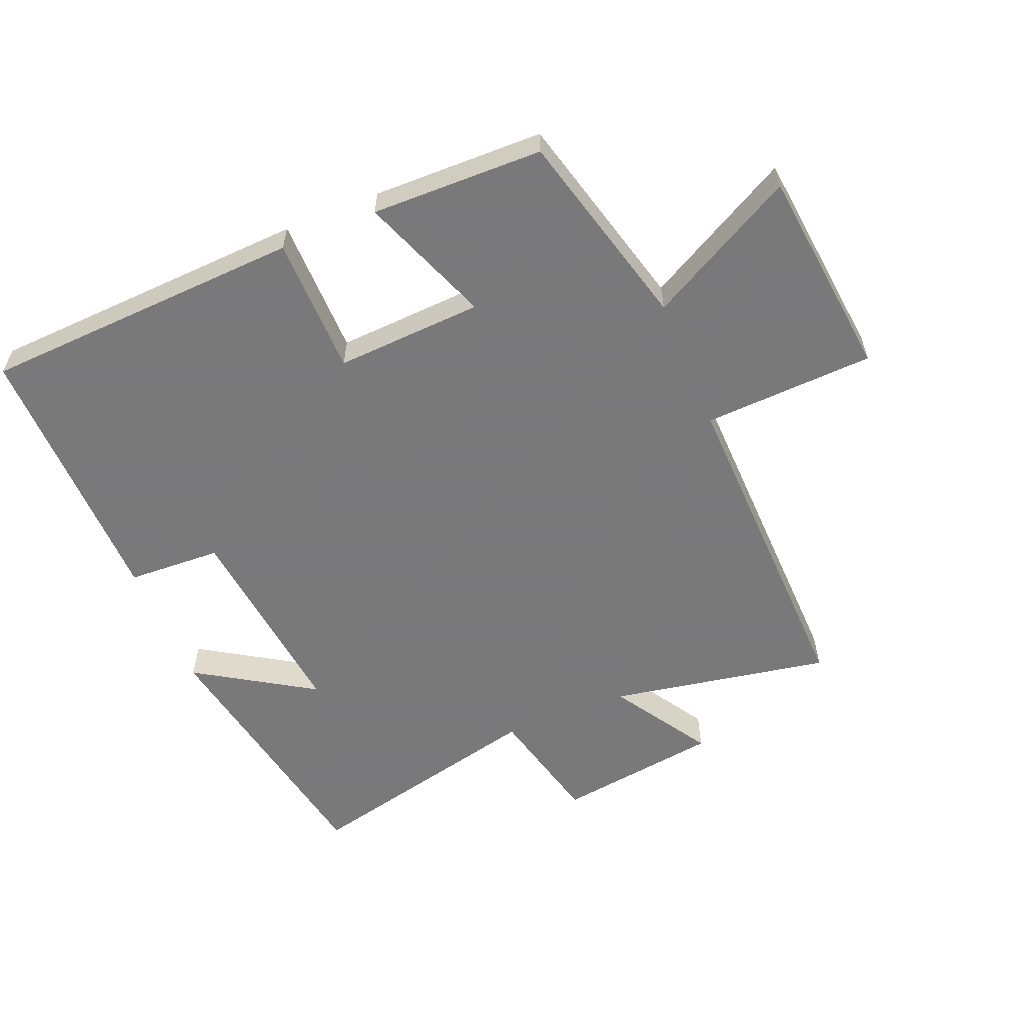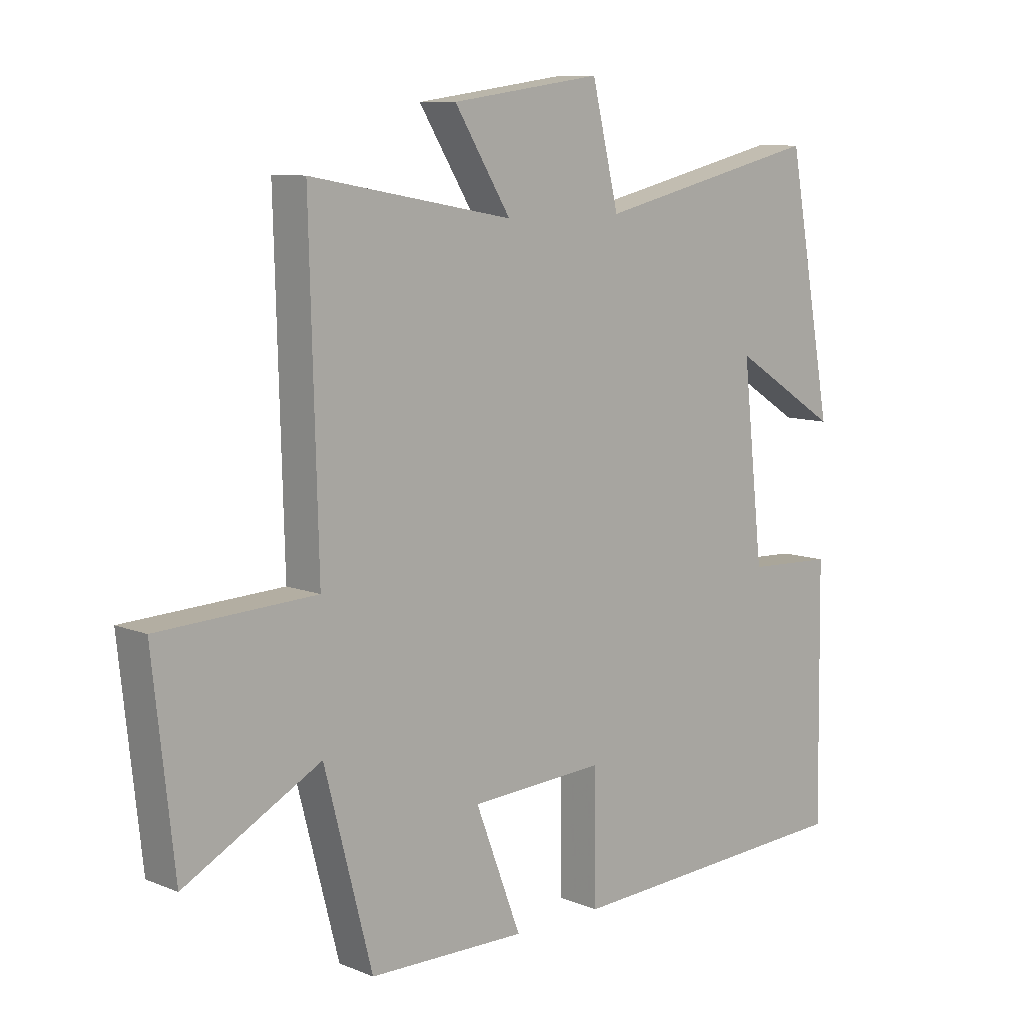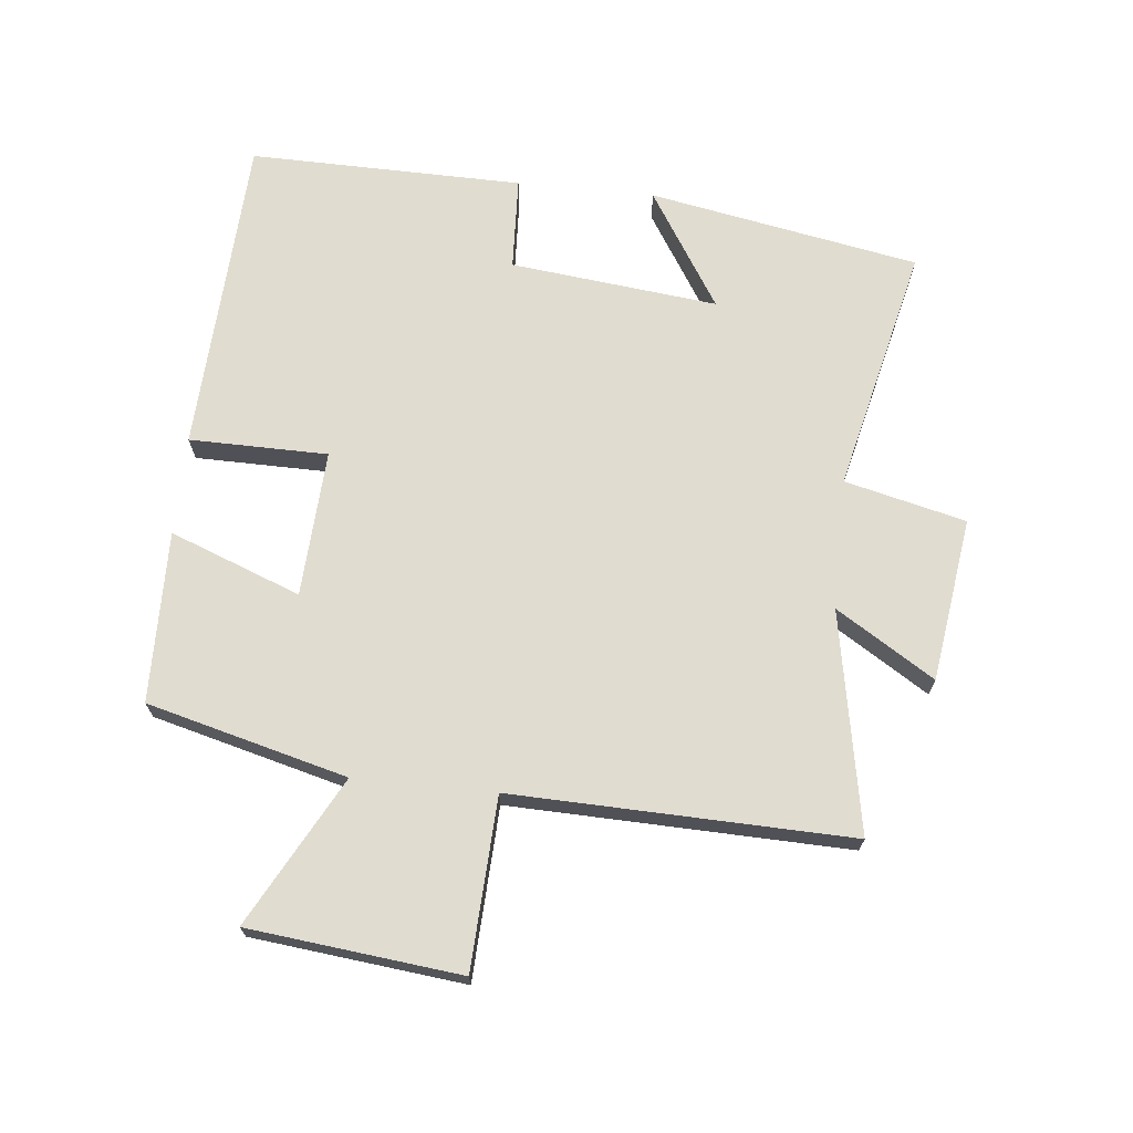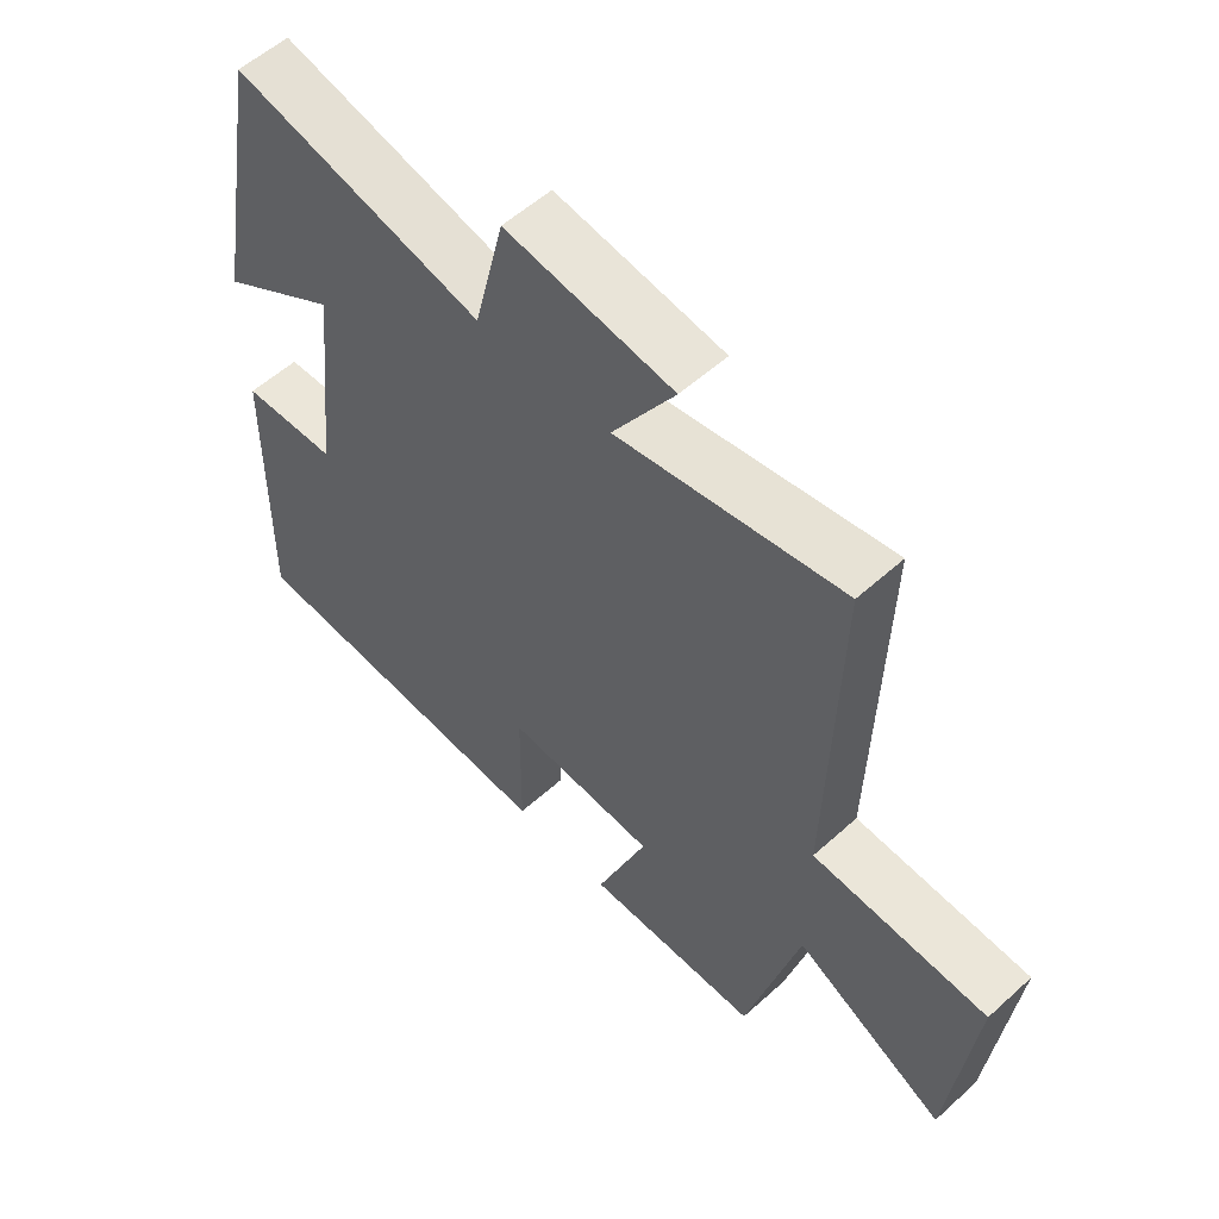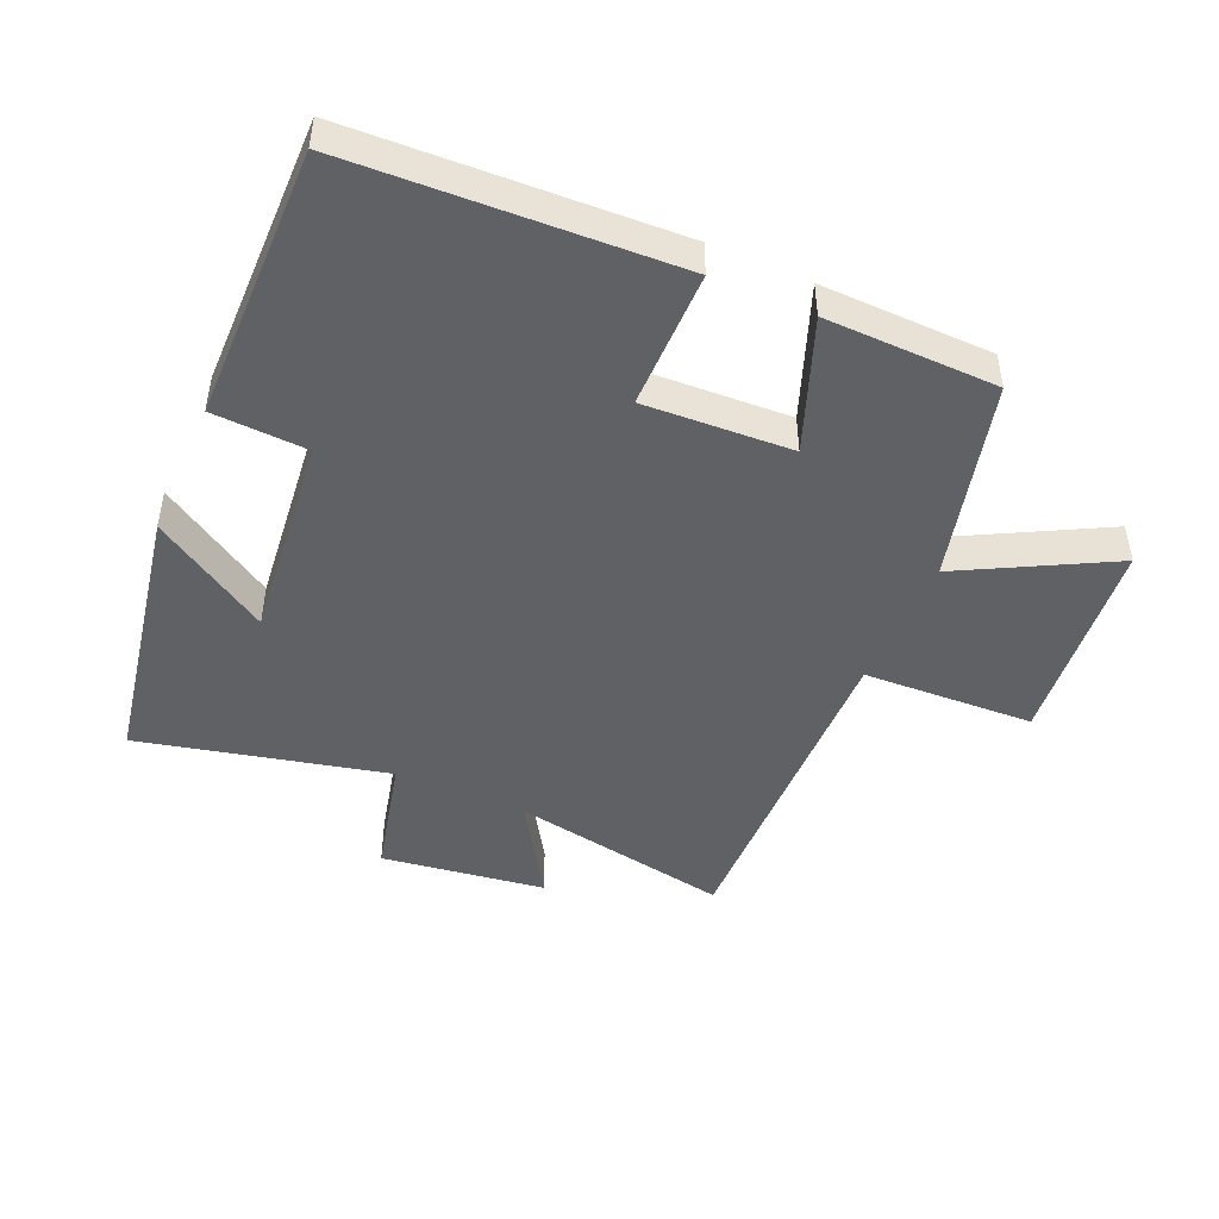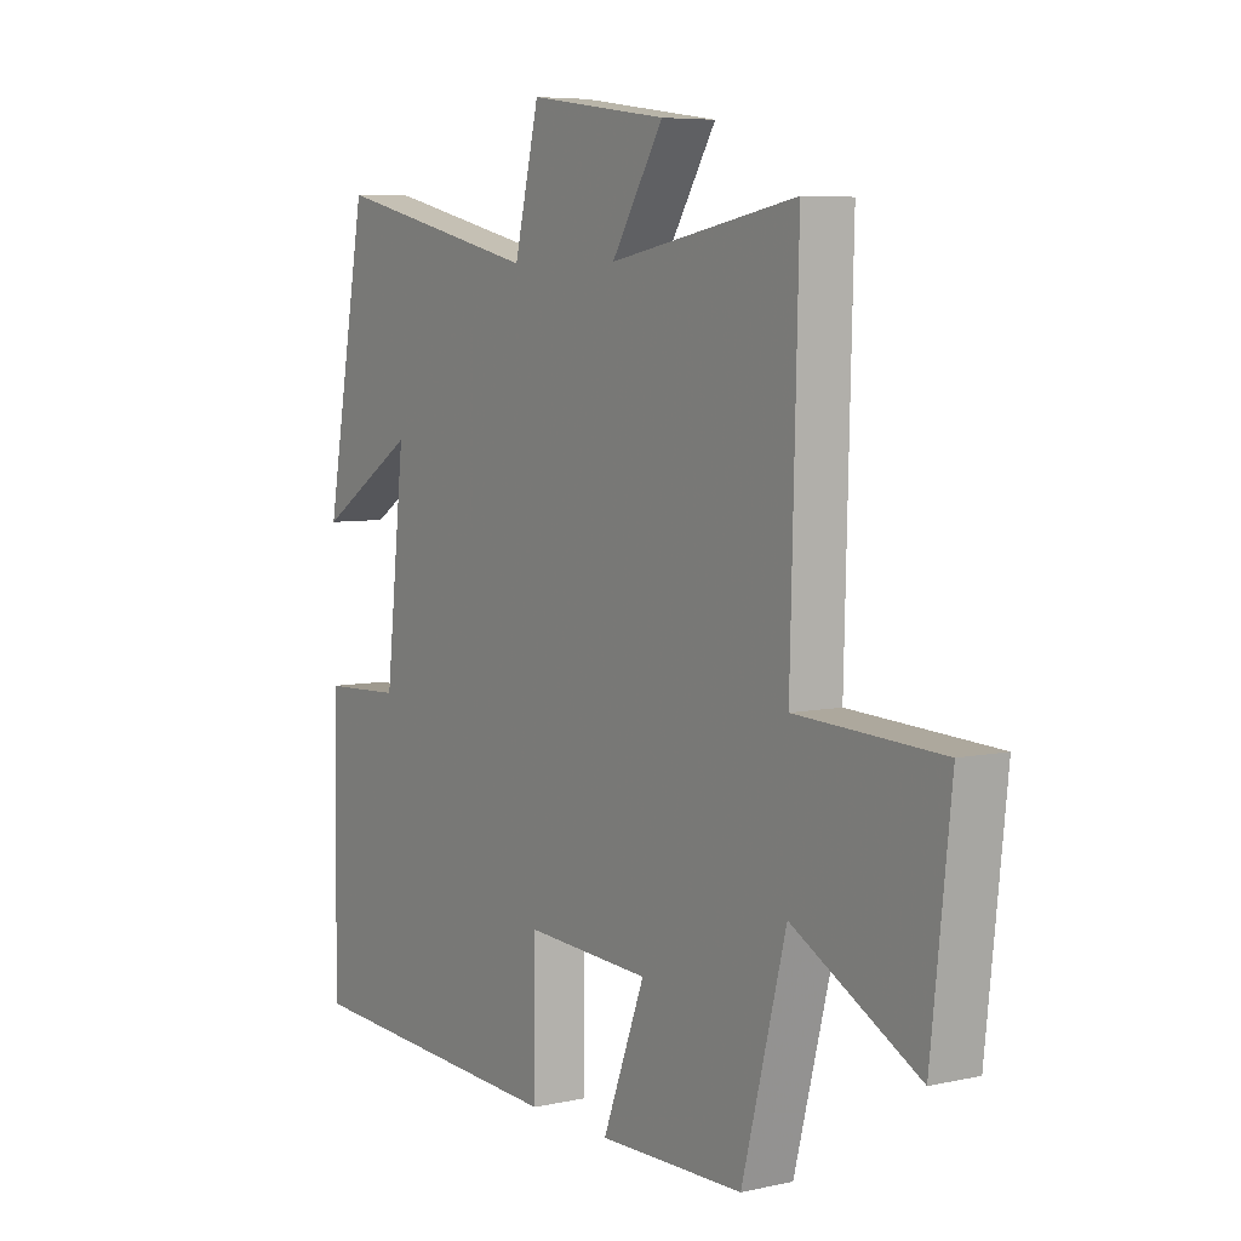
<metadata>
{"format":"obj","ext":"obj","renderer":"f3d","projection":"perspective","resolution":1024,"background":"white","views":[{"elev":-57.8,"azim":-157.6,"up":"+Y"},{"elev":9.4,"azim":-43.6,"up":"+Z"},{"elev":69.4,"azim":-84.1,"up":"+Y"},{"elev":56.1,"azim":-133.4,"up":"+Z"},{"elev":-46.4,"azim":156.2,"up":"+Y"},{"elev":6.3,"azim":-123.3,"up":"+Z"}]}
</metadata>
<code>
v -0.419 0.07 -0.495
v -0.5 0.07 -0.183
v -0.731 0.07 -0.307
v -0.767 0.07 0.023
v -0.5 0.07 0.035
v -0.514 0.07 0.563
v -0.169 0.07 0.5
v -0.265 0.07 0.653
v -0.009 0.07 0.689
v 0.037 0.07 0.5
v 0.422 0.07 0.59
v 0.5 0.07 0.168
v 0.317 0.07 0.283
v 0.353 0.07 -0.041
v 0.5 0.07 -0.048
v 0.506 0.07 -0.476
v 0.003 0.07 -0.5
v 0.001 0.07 -0.284
v -0.229 0.07 -0.296
v -0.151 0.07 -0.5
v -0.419 0 -0.495
v -0.5 0 -0.183
v -0.731 0 -0.307
v -0.767 0 0.023
v -0.5 0 0.035
v -0.514 0 0.563
v -0.169 0 0.5
v -0.265 0 0.653
v -0.009 0 0.689
v 0.037 0 0.5
v 0.422 0 0.59
v 0.5 0 0.168
v 0.317 0 0.283
v 0.353 0 -0.041
v 0.5 0 -0.048
v 0.506 0 -0.476
v 0.003 0 -0.5
v 0.001 0 -0.284
v -0.229 0 -0.296
v -0.151 0 -0.5
f 19 20 1 2
f 18 19 2
f 15 16 17 18
f 14 15 18 2
f 13 14 2
f 10 11 12 13
f 10 13 2 3
f 7 8 9 10
f 7 10 3
f 5 6 7
f 5 7 3
f 3 4 5
f 22 21 40 39
f 22 39 38
f 38 37 36 35
f 22 38 35 34
f 22 34 33
f 33 32 31 30
f 23 22 33 30
f 30 29 28 27
f 23 30 27
f 27 26 25
f 23 27 25
f 25 24 23
f 1 21 22 2
f 2 22 23 3
f 3 23 24 4
f 4 24 25 5
f 5 25 26 6
f 6 26 27 7
f 7 27 28 8
f 8 28 29 9
f 9 29 30 10
f 10 30 31 11
f 11 31 32 12
f 12 32 33 13
f 13 33 34 14
f 14 34 35 15
f 15 35 36 16
f 16 36 37 17
f 17 37 38 18
f 18 38 39 19
f 19 39 40 20
f 20 40 21 1

</code>
